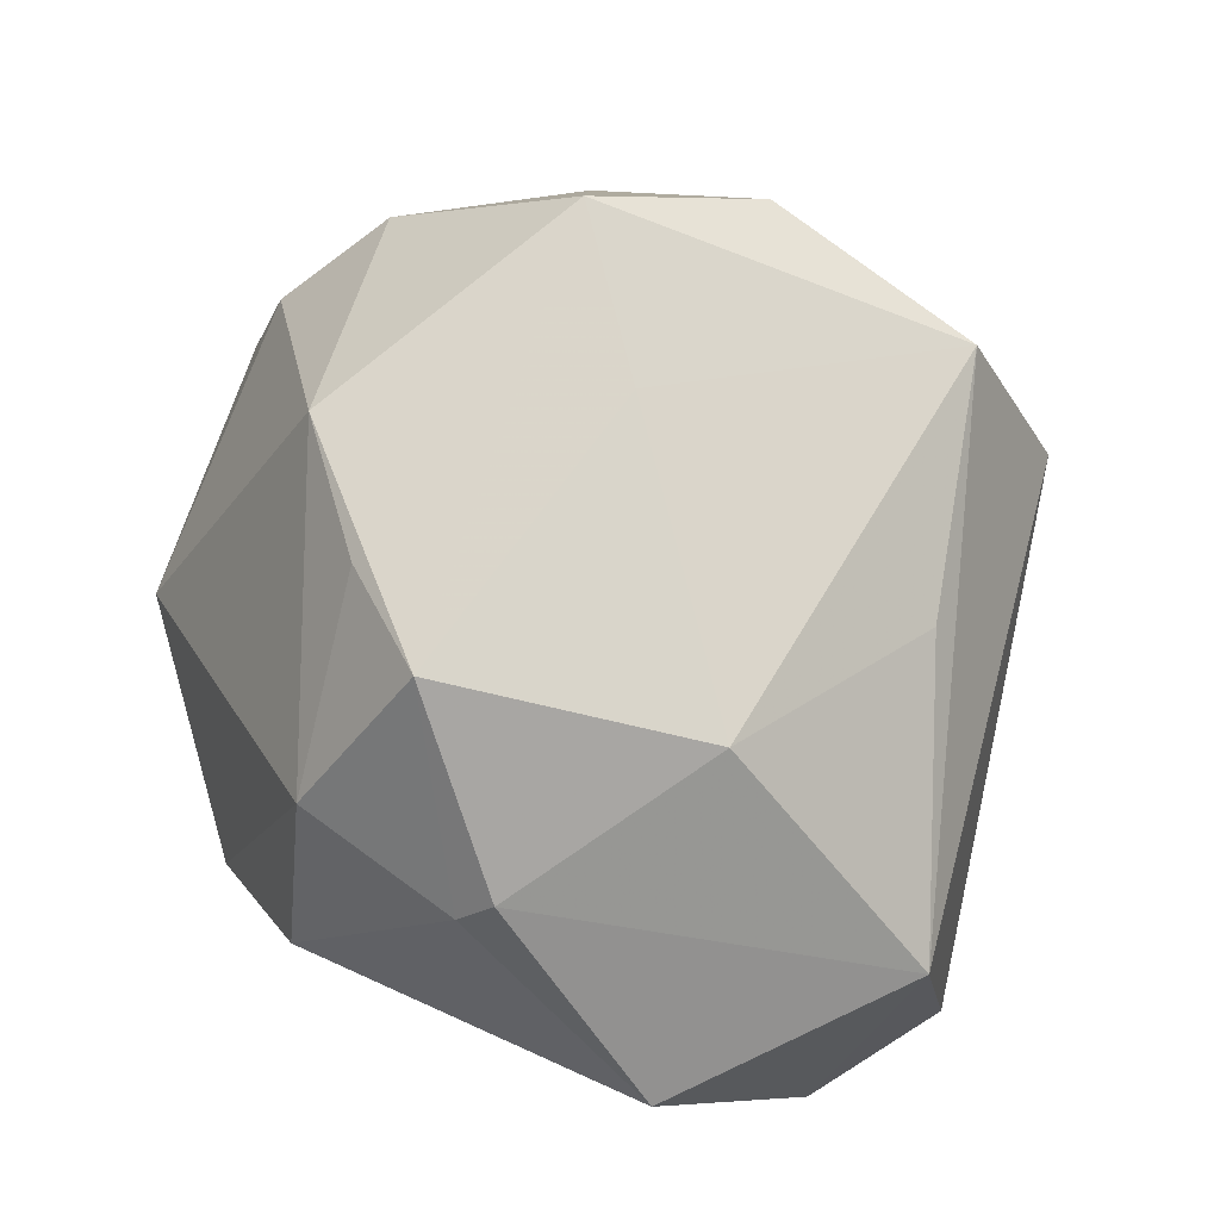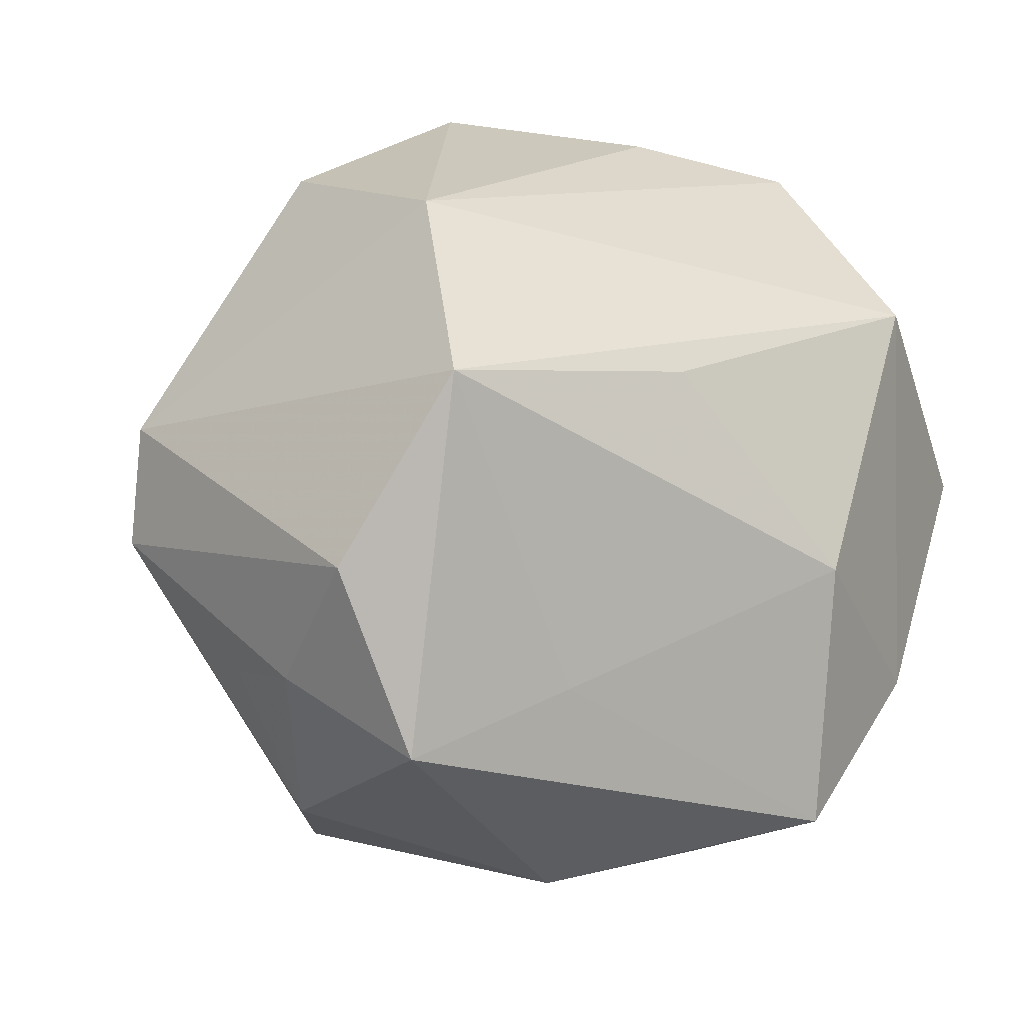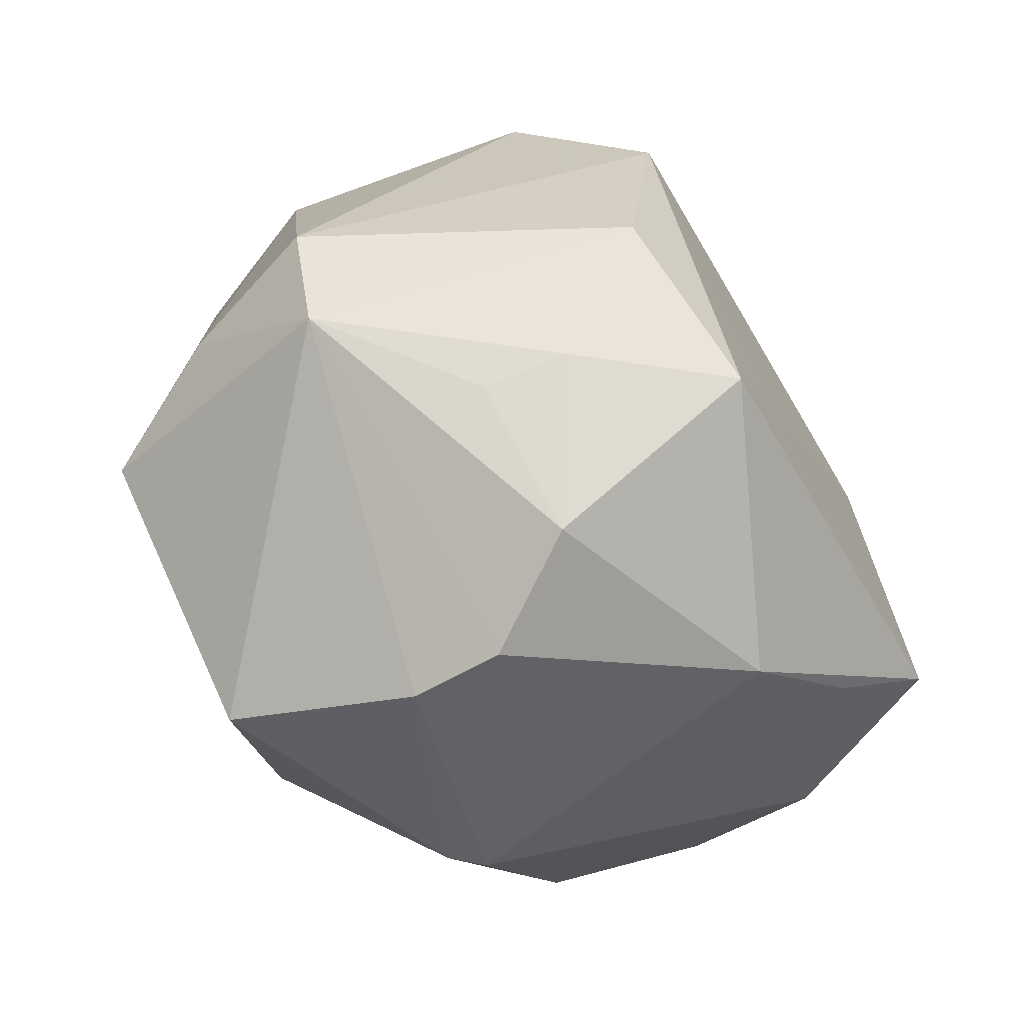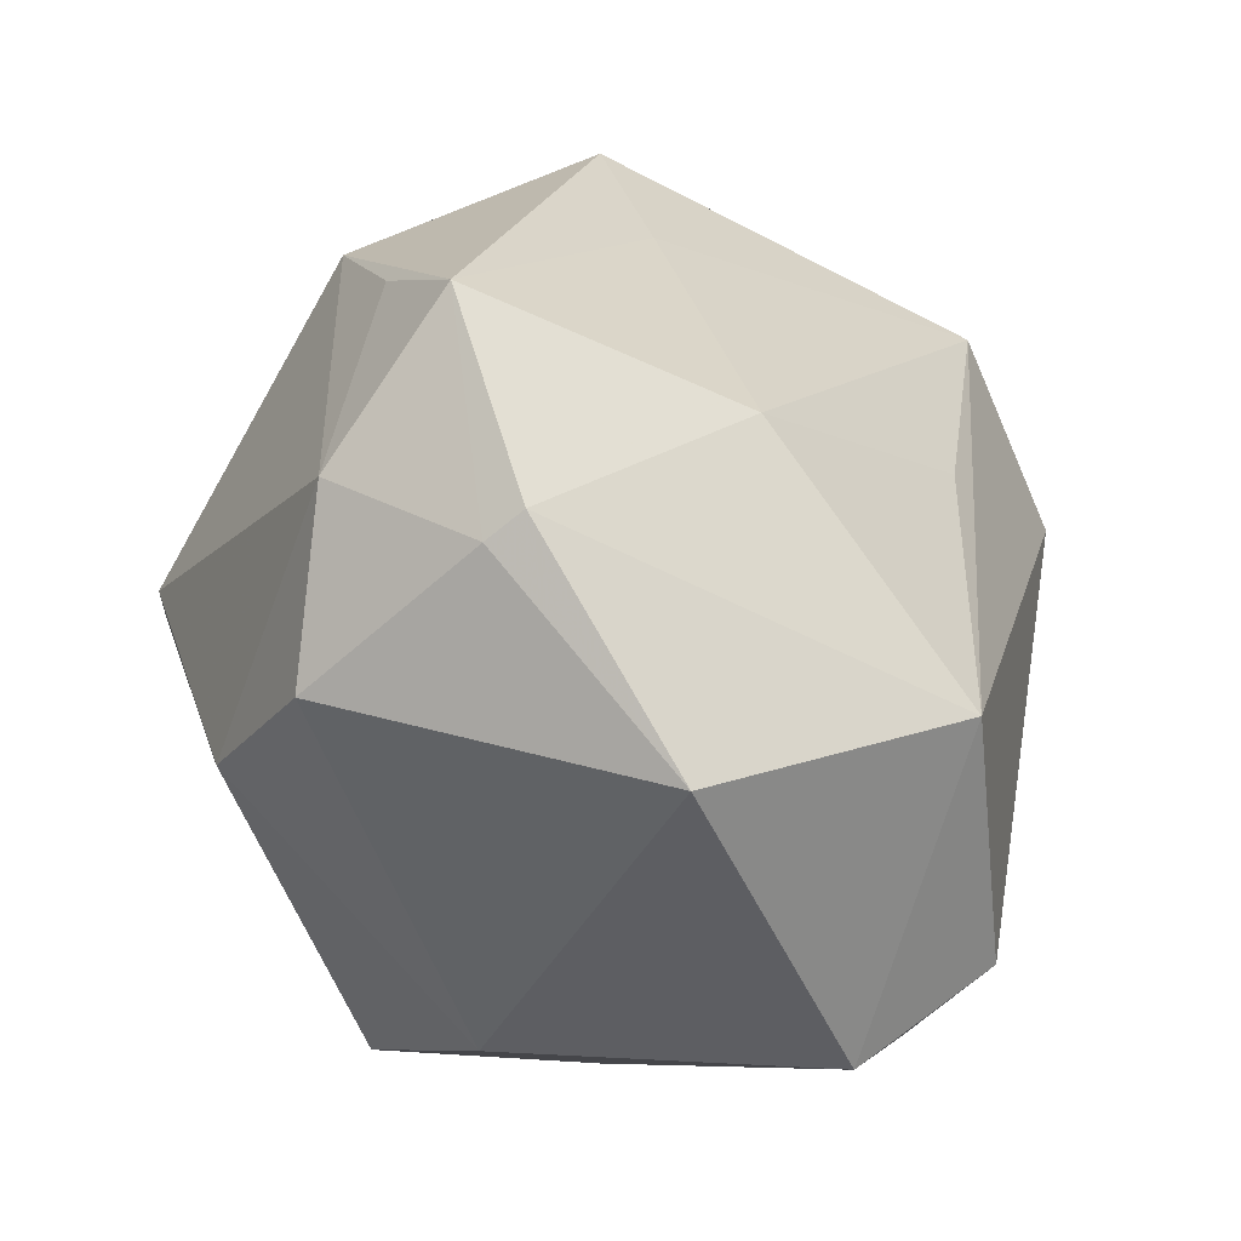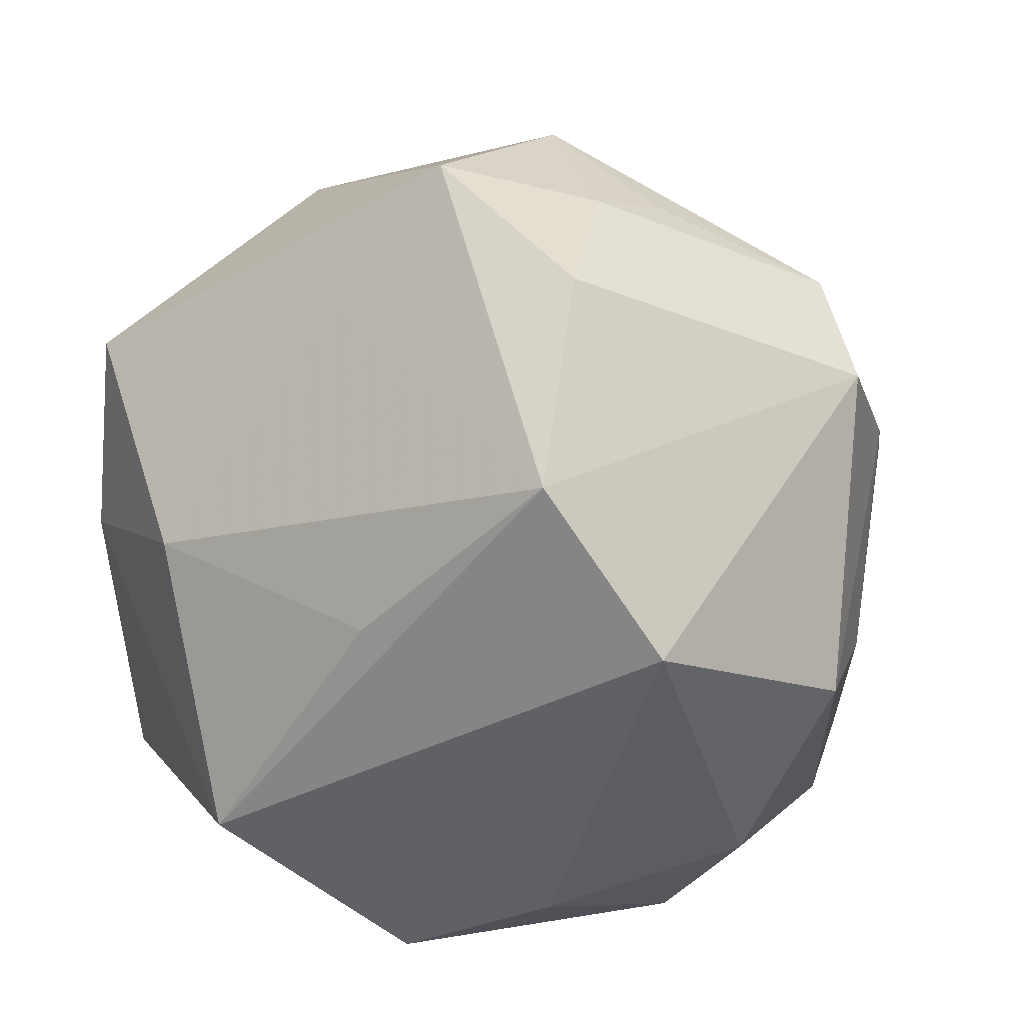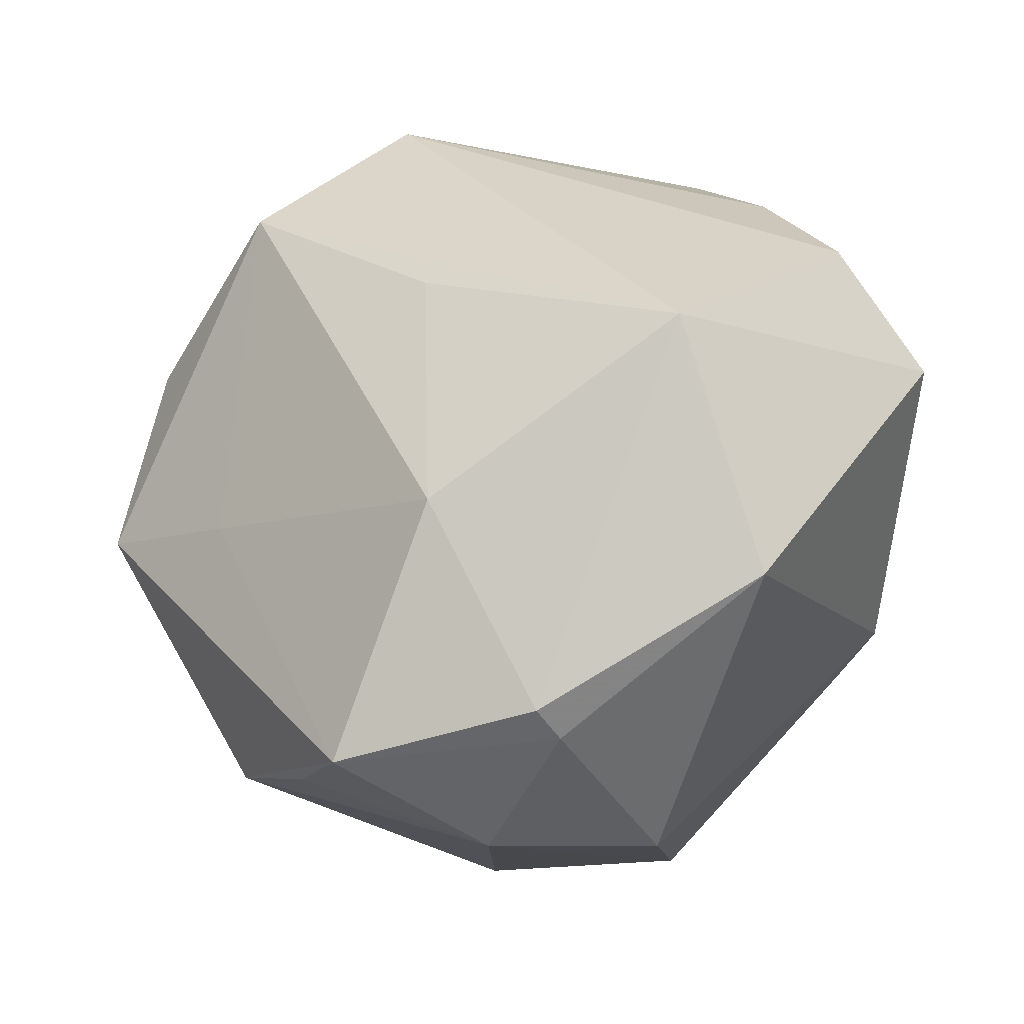
<metadata>
{"format":"obj","ext":"obj","renderer":"f3d","projection":"perspective","resolution":1024,"background":"white","views":[{"elev":27.2,"azim":84.0,"up":"+Z"},{"elev":30.9,"azim":22.0,"up":"+Y"},{"elev":-24.9,"azim":-22.1,"up":"+Y"},{"elev":-15.3,"azim":81.5,"up":"+Z"},{"elev":36.9,"azim":166.0,"up":"+Z"},{"elev":6.5,"azim":91.6,"up":"+Y"}]}
</metadata>
<code>
v 1.008 1.136 0.09729
v 2.17 0.3402 1.224
v 2.027 0.3083 0.7569
v 0.8258 0.5756 0.1448
v 2.435 0.7681 1.088
v 2.253 1.802 0.7141
v 1.822 1.87 1.412
v 0.9282 1.929 0.1956
v 0.3193 0.305 1.315
v 2.02 0.4898 1.75
v 2.381 0.6828 1.025
v 1.724 1.16 2.016
v 0.4063 1.764 0.417
v 2.29 1.31 1.38
v 0.3068 1.579 1.816
v 0.316 1.258 1.932
v 0.5096 2.11 1.118
v 0.1336 1.377 1.457
v 1.321 0.7976 0.08094
v 1.355 2.04 1.936
v 0.8317 1.547 0.1505
v 1.735 1.616 0
v 2.401 1.127 0.4923
v 2.349 0.6085 1.633
v 1.337 2.084 0.4324
v 0.9594 0.6327 2.175
v 0.3079 1.763 0.9734
v 1.564 0.1497 0.702
v 0.9558 1.131 2.226
v 1.093 2.307 1.512
v 0.7759 2.145 0.6048
v 1.403 1.073 2.372
v 1.117 0 1.243
v 0.7536 1.04 2.126
v 1.642 0.4104 1.959
v 0.2337 1.484 0.4275
v 0.7112 0.2807 1.741
v 1.742 1.957 0.2494
v 1.017 0.02156 1.2
v 1.145 1.556 2.254
v 0.874 0.3529 1.936
v 0 1.08 1.169
f 20 6 30
f 30 15 20
f 42 18 27
f 13 27 17
f 17 15 30
f 17 18 15
f 17 27 18
f 30 6 38
f 38 25 30
f 38 6 22
f 1 21 22
f 4 21 1
f 22 19 1
f 1 19 4
f 36 21 4
f 36 4 42
f 42 27 36
f 36 27 13
f 8 36 13
f 21 36 8
f 22 21 8
f 8 38 22
f 25 38 8
f 32 20 40
f 40 20 15
f 5 6 14
f 14 24 5
f 5 24 11
f 13 17 31
f 31 8 13
f 25 8 31
f 30 25 31
f 31 17 30
f 32 40 29
f 16 40 15
f 16 29 40
f 16 18 42
f 15 18 16
f 12 20 32
f 12 14 20
f 32 24 12
f 24 14 12
f 6 20 7
f 7 14 6
f 20 14 7
f 3 19 23
f 23 19 22
f 23 11 3
f 5 11 23
f 22 6 23
f 23 6 5
f 32 29 26
f 9 16 42
f 37 16 9
f 42 4 9
f 3 11 2
f 2 11 24
f 35 24 32
f 33 2 35
f 32 26 35
f 4 19 28
f 28 19 3
f 3 2 28
f 28 2 33
f 29 16 34
f 34 26 29
f 16 26 34
f 39 33 37
f 37 9 39
f 39 9 4
f 4 28 39
f 39 28 33
f 10 2 24
f 24 35 10
f 10 35 2
f 37 33 41
f 33 35 41
f 41 35 26
f 41 16 37
f 41 26 16

</code>
